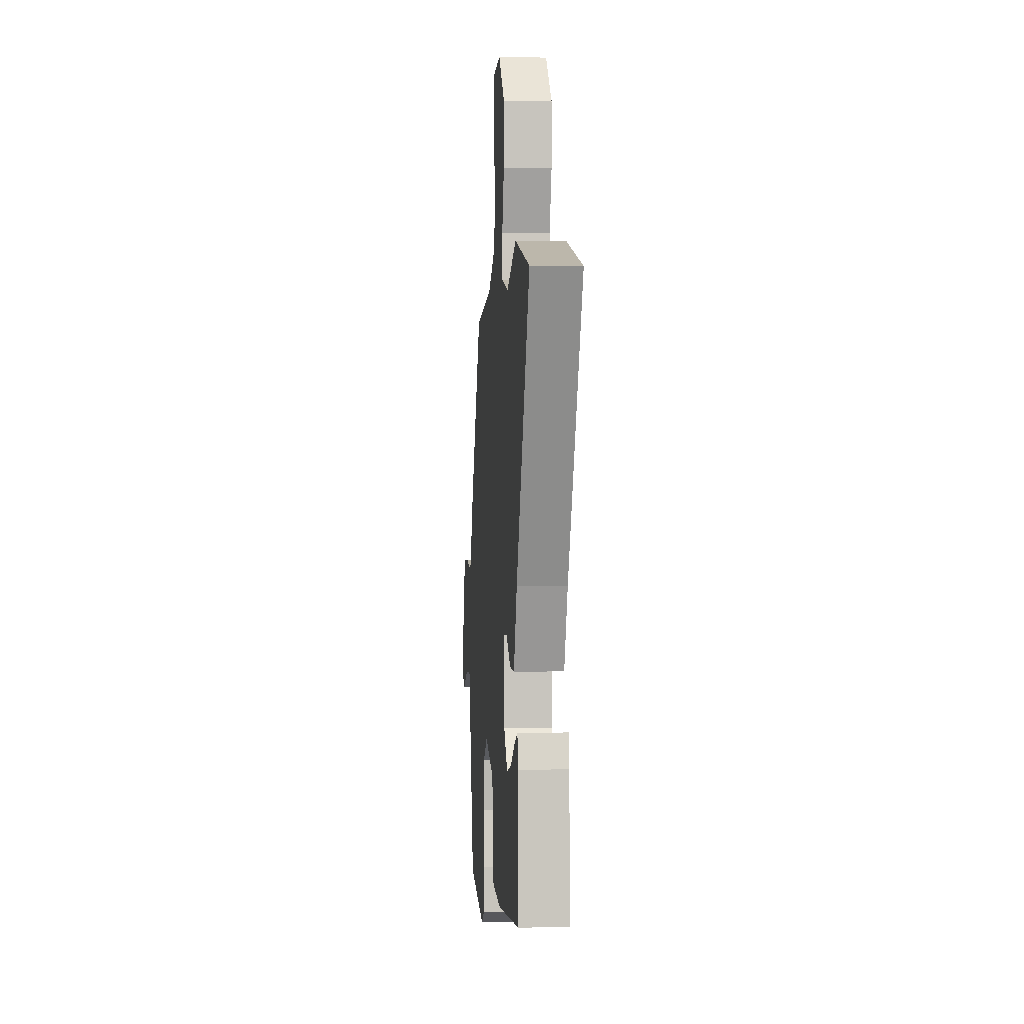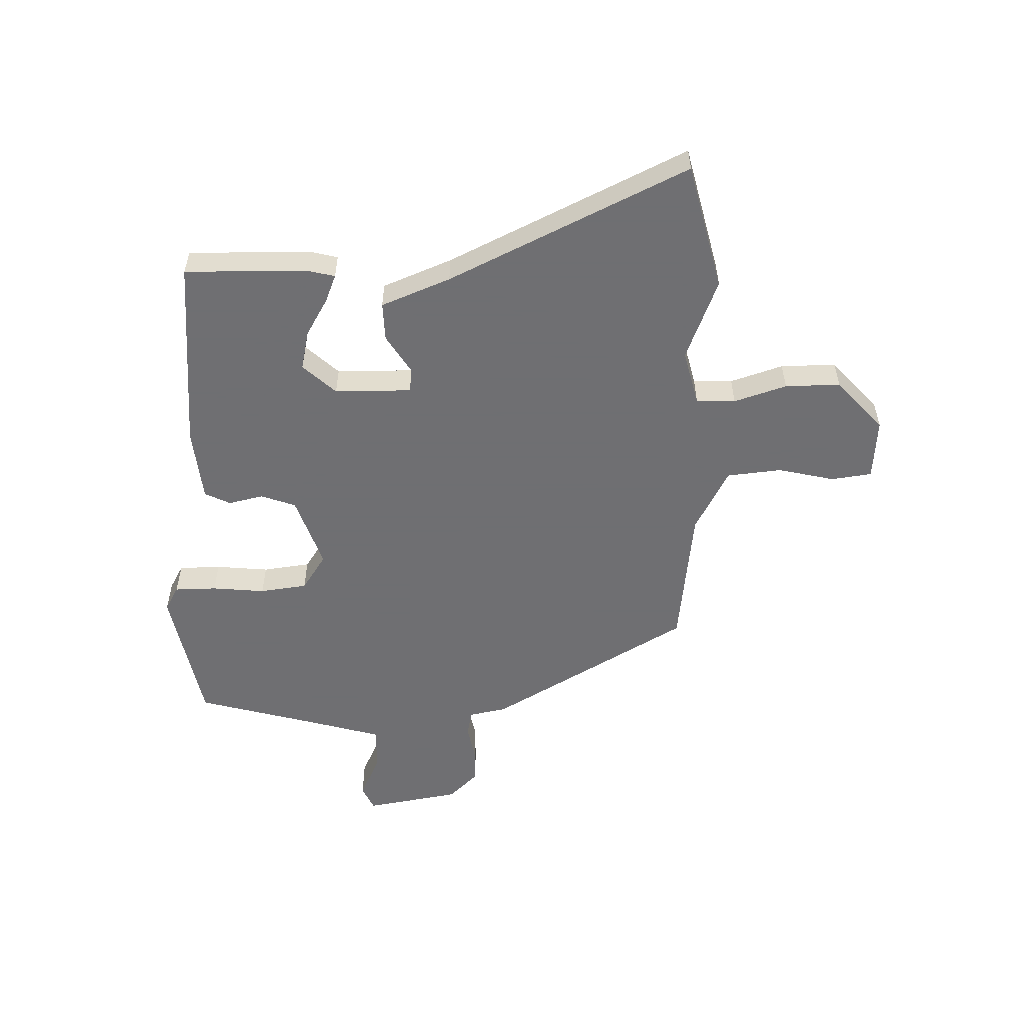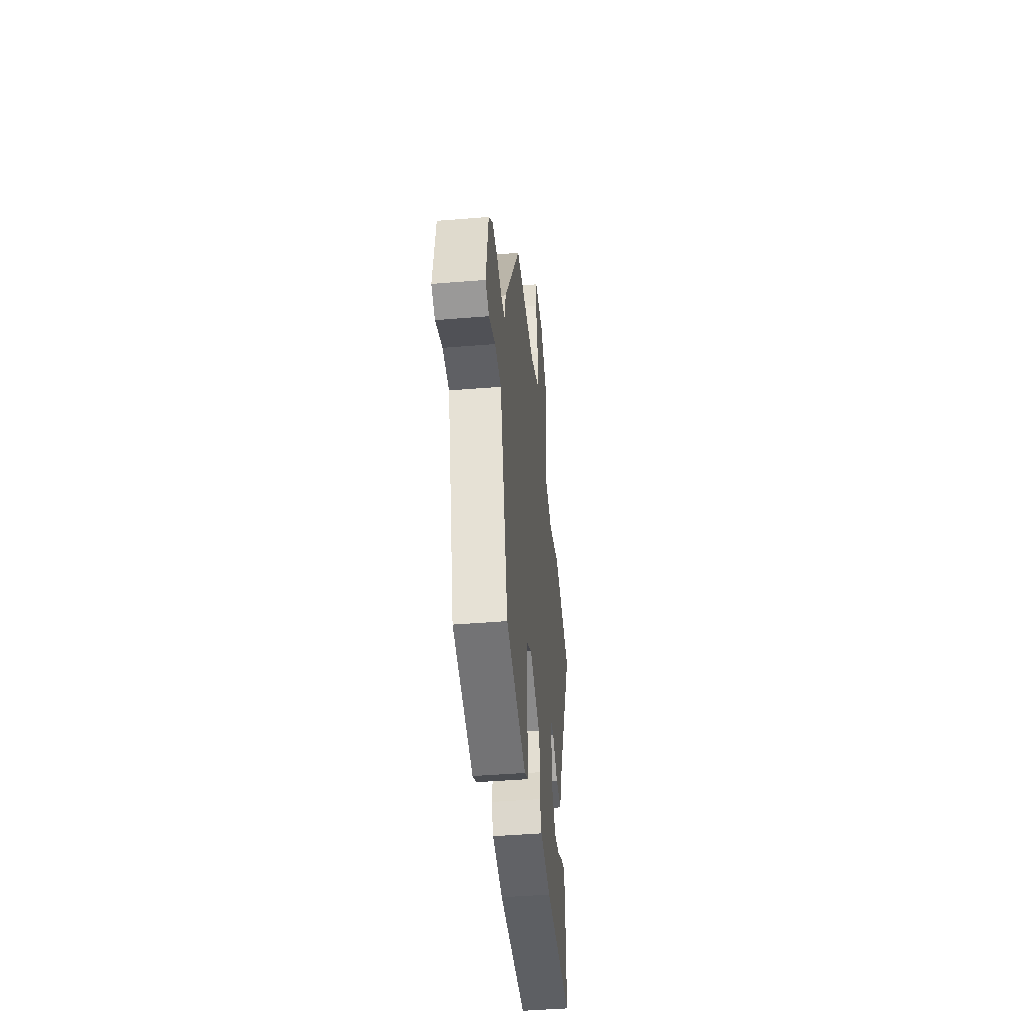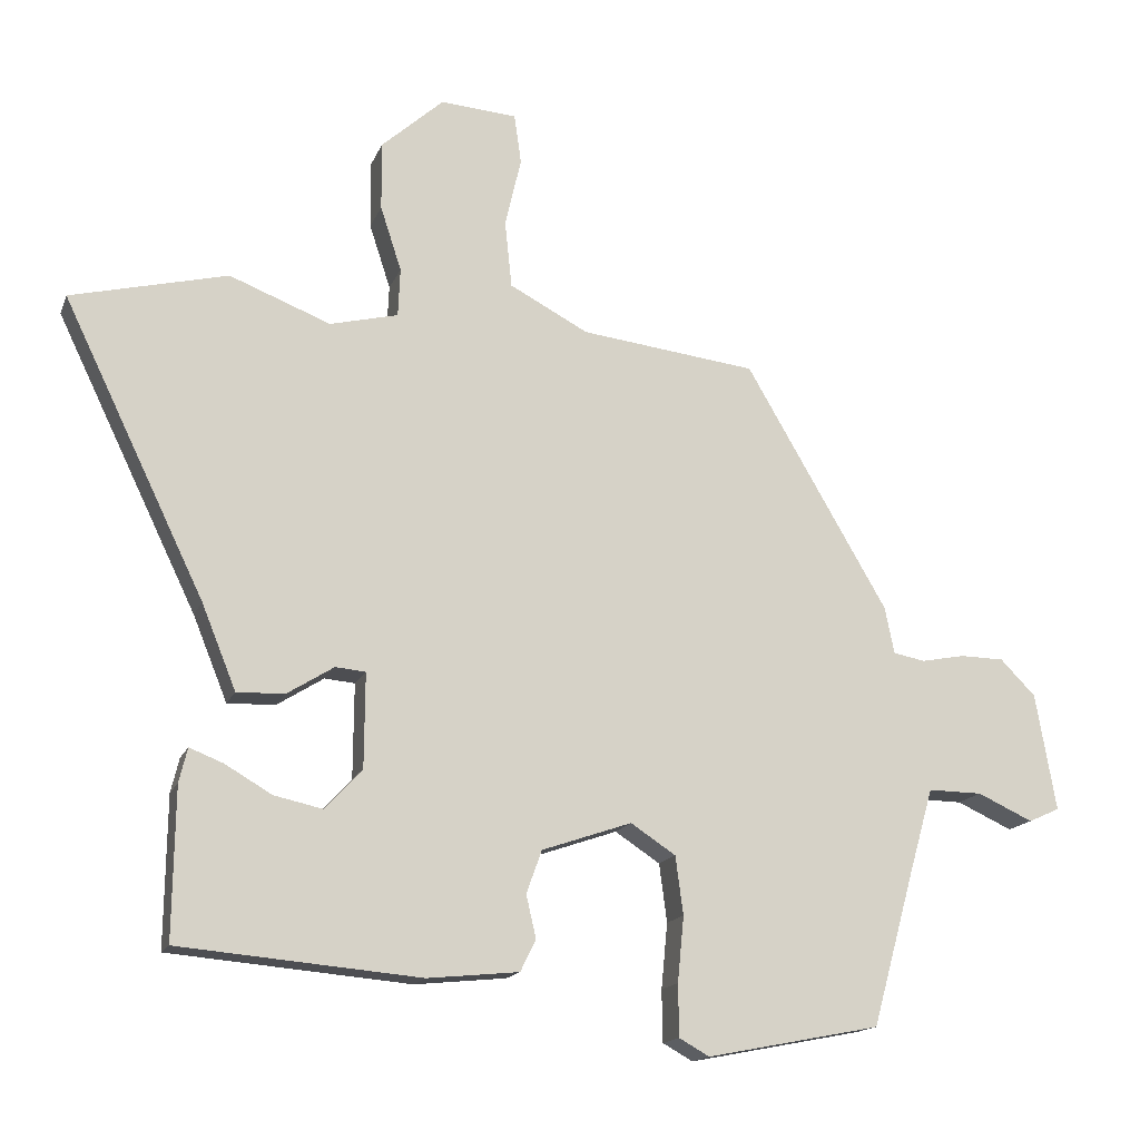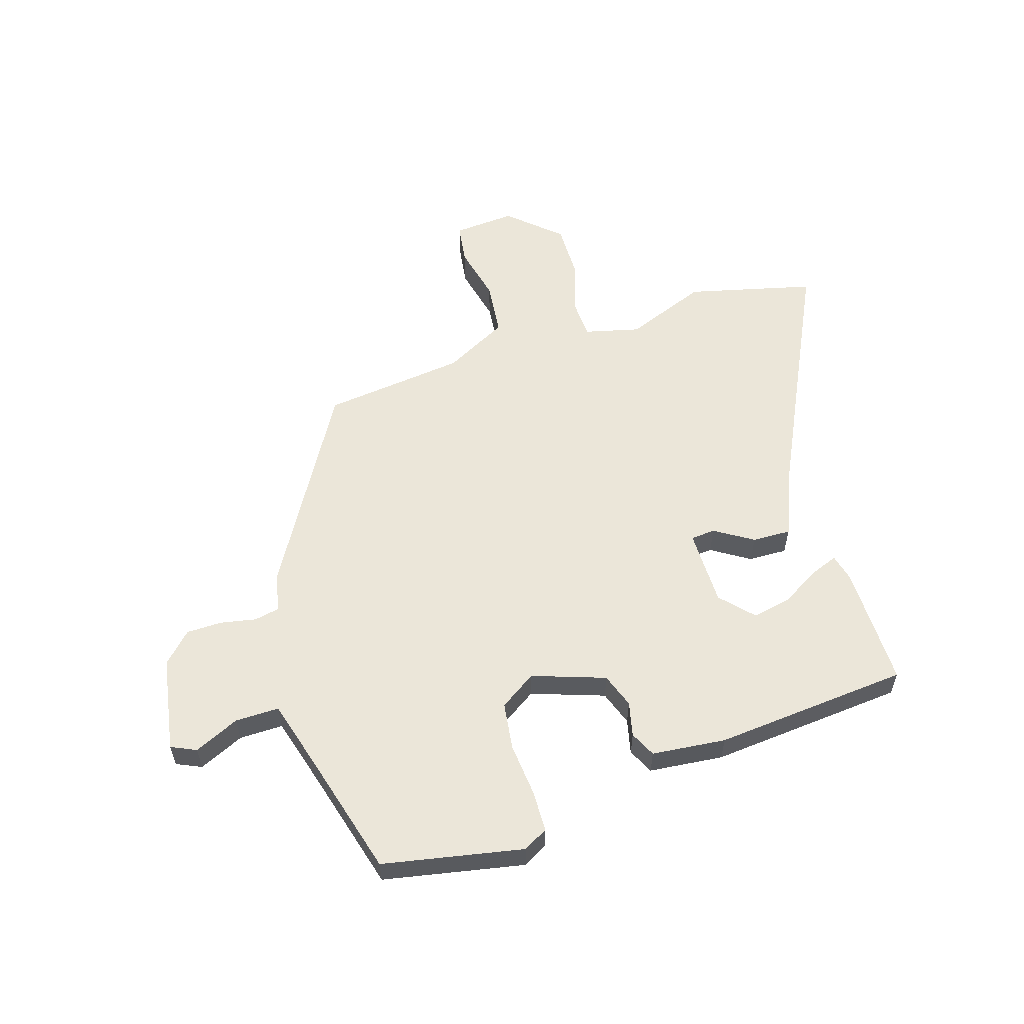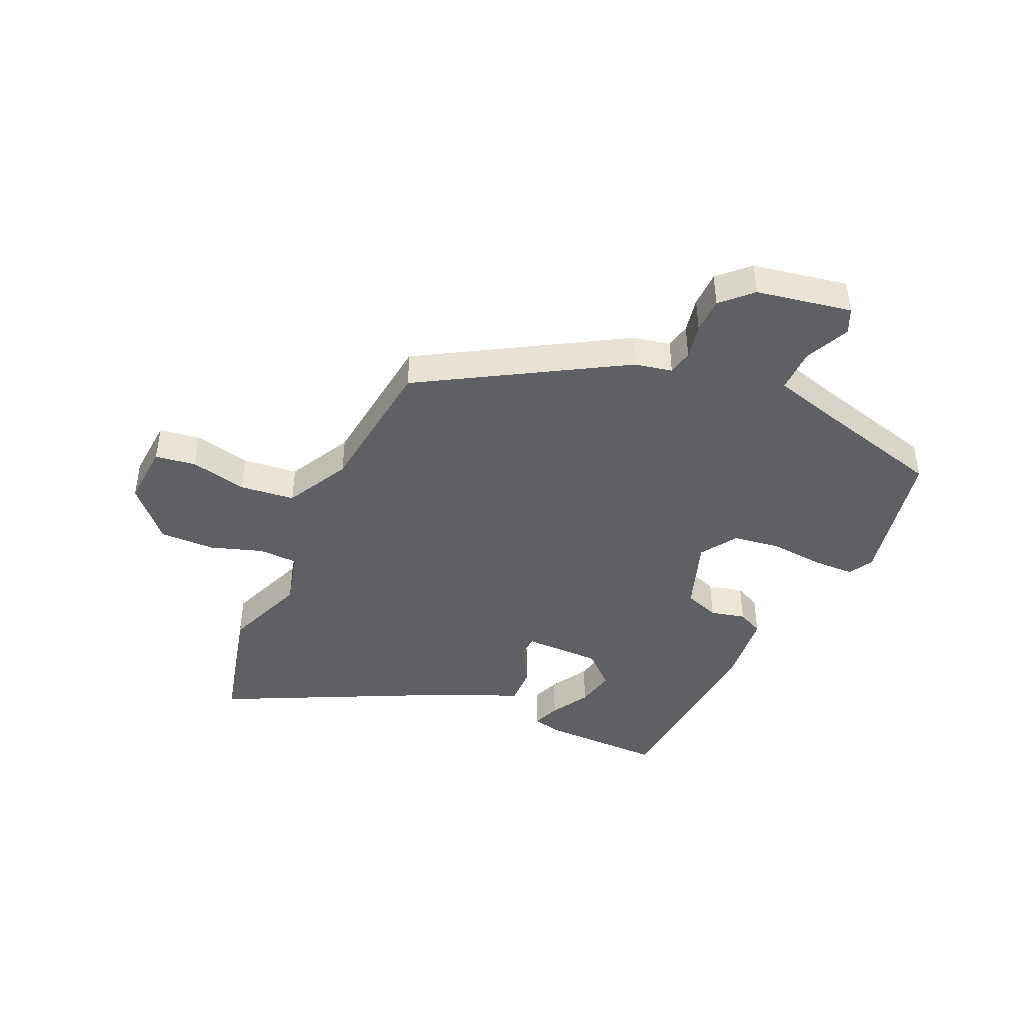
<metadata>
{"format":"obj","ext":"obj","renderer":"f3d","projection":"perspective","resolution":1024,"background":"white","views":[{"elev":0.4,"azim":-94.5,"up":"+Z"},{"elev":-54.7,"azim":-88.6,"up":"+Y"},{"elev":-45.1,"azim":95.4,"up":"+Z"},{"elev":-15.7,"azim":-16.8,"up":"+Z"},{"elev":57.6,"azim":162.7,"up":"+Y"},{"elev":-43.2,"azim":66.1,"up":"+Y"}]}
</metadata>
<code>
v -0.504 0.07 -0.425
v -0.501 0.07 -0.211
v -0.489 0.07 -0.162
v -0.441 0.07 -0.181
v -0.374 0.07 -0.22
v -0.305 0.07 -0.235
v -0.252 0.07 -0.178
v -0.251 0.07 -0.043
v -0.294 0.07 -0.039
v -0.361 0.07 -0.081
v -0.429 0.07 -0.083
v -0.478 0.07 0.038
v -0.68 0.07 0.456
v -0.457 0.07 0.511
v -0.313 0.07 0.455
v -0.216 0.07 0.479
v -0.213 0.07 0.548
v -0.243 0.07 0.64
v -0.244 0.07 0.737
v -0.155 0.07 0.817
v -0.046 0.07 0.809
v -0.036 0.07 0.738
v -0.059 0.07 0.639
v -0.049 0.07 0.543
v 0.063 0.07 0.484
v 0.314 0.07 0.454
v 0.517 0.07 0.106
v 0.53 0.07 0.04
v 0.575 0.07 0.031
v 0.637 0.07 0.043
v 0.7 0.07 0.042
v 0.75 0.07 -0.009
v 0.779 0.07 -0.176
v 0.735 0.07 -0.196
v 0.656 0.07 -0.16
v 0.579 0.07 -0.159
v 0.543 0.07 -0.285
v 0.484 0.07 -0.499
v 0.237 0.07 -0.547
v 0.194 0.07 -0.523
v 0.193 0.07 -0.449
v 0.202 0.07 -0.356
v 0.191 0.07 -0.273
v 0.127 0.07 -0.231
v -0.001 0.07 -0.275
v -0.023 0.07 -0.336
v -0.009 0.07 -0.397
v -0.031 0.07 -0.442
v -0.161 0.07 -0.455
v -0.504 0 -0.425
v -0.501 0 -0.211
v -0.489 0 -0.162
v -0.441 0 -0.181
v -0.374 0 -0.22
v -0.305 0 -0.235
v -0.252 0 -0.178
v -0.251 0 -0.043
v -0.294 0 -0.039
v -0.361 0 -0.081
v -0.429 0 -0.083
v -0.478 0 0.038
v -0.68 0 0.456
v -0.457 0 0.511
v -0.313 0 0.455
v -0.216 0 0.479
v -0.213 0 0.548
v -0.243 0 0.64
v -0.244 0 0.737
v -0.155 0 0.817
v -0.046 0 0.809
v -0.036 0 0.738
v -0.059 0 0.639
v -0.049 0 0.543
v 0.063 0 0.484
v 0.314 0 0.454
v 0.517 0 0.106
v 0.53 0 0.04
v 0.575 0 0.031
v 0.637 0 0.043
v 0.7 0 0.042
v 0.75 0 -0.009
v 0.779 0 -0.176
v 0.735 0 -0.196
v 0.656 0 -0.16
v 0.579 0 -0.159
v 0.543 0 -0.285
v 0.484 0 -0.499
v 0.237 0 -0.547
v 0.194 0 -0.523
v 0.193 0 -0.449
v 0.202 0 -0.356
v 0.191 0 -0.273
v 0.127 0 -0.231
v -0.001 0 -0.275
v -0.023 0 -0.336
v -0.009 0 -0.397
v -0.031 0 -0.442
v -0.161 0 -0.455
f 49 1 2
f 48 49 2
f 47 48 2
f 46 47 2
f 45 46 2
f 40 41 42
f 39 40 42
f 38 39 42
f 37 38 42
f 36 37 42 43
f 33 34 35
f 32 33 35
f 31 32 35
f 30 31 35
f 29 30 35
f 28 29 35 36
f 25 26 27 28
f 36 43 44
f 28 36 44
f 25 28 44
f 24 25 44
f 21 22 23
f 20 21 23
f 19 20 23
f 18 19 23
f 17 18 23
f 16 17 23 24
f 12 13 14 15
f 12 15 16
f 11 12 16
f 10 11 16
f 9 10 16
f 8 9 16 24
f 2 3 4 5
f 2 5 6
f 45 2 6
f 24 44 45
f 8 24 45
f 7 8 45
f 6 7 45
f 51 50 98
f 51 98 97
f 51 97 96
f 51 96 95
f 51 95 94
f 91 90 89
f 91 89 88
f 91 88 87
f 91 87 86
f 92 91 86 85
f 84 83 82
f 84 82 81
f 84 81 80
f 84 80 79
f 84 79 78
f 85 84 78 77
f 77 76 75 74
f 93 92 85
f 93 85 77
f 93 77 74
f 93 74 73
f 72 71 70
f 72 70 69
f 72 69 68
f 72 68 67
f 72 67 66
f 73 72 66 65
f 64 63 62 61
f 65 64 61
f 65 61 60
f 65 60 59
f 65 59 58
f 73 65 58 57
f 54 53 52 51
f 55 54 51
f 55 51 94
f 94 93 73
f 94 73 57
f 94 57 56
f 94 56 55
f 1 50 51 2
f 2 51 52 3
f 3 52 53 4
f 4 53 54 5
f 5 54 55 6
f 6 55 56 7
f 7 56 57 8
f 8 57 58 9
f 9 58 59 10
f 10 59 60 11
f 11 60 61 12
f 12 61 62 13
f 13 62 63 14
f 14 63 64 15
f 15 64 65 16
f 16 65 66 17
f 17 66 67 18
f 18 67 68 19
f 19 68 69 20
f 20 69 70 21
f 21 70 71 22
f 22 71 72 23
f 23 72 73 24
f 24 73 74 25
f 25 74 75 26
f 26 75 76 27
f 27 76 77 28
f 28 77 78 29
f 29 78 79 30
f 30 79 80 31
f 31 80 81 32
f 32 81 82 33
f 33 82 83 34
f 34 83 84 35
f 35 84 85 36
f 36 85 86 37
f 37 86 87 38
f 38 87 88 39
f 39 88 89 40
f 40 89 90 41
f 41 90 91 42
f 42 91 92 43
f 43 92 93 44
f 44 93 94 45
f 45 94 95 46
f 46 95 96 47
f 47 96 97 48
f 48 97 98 49
f 49 98 50 1

</code>
